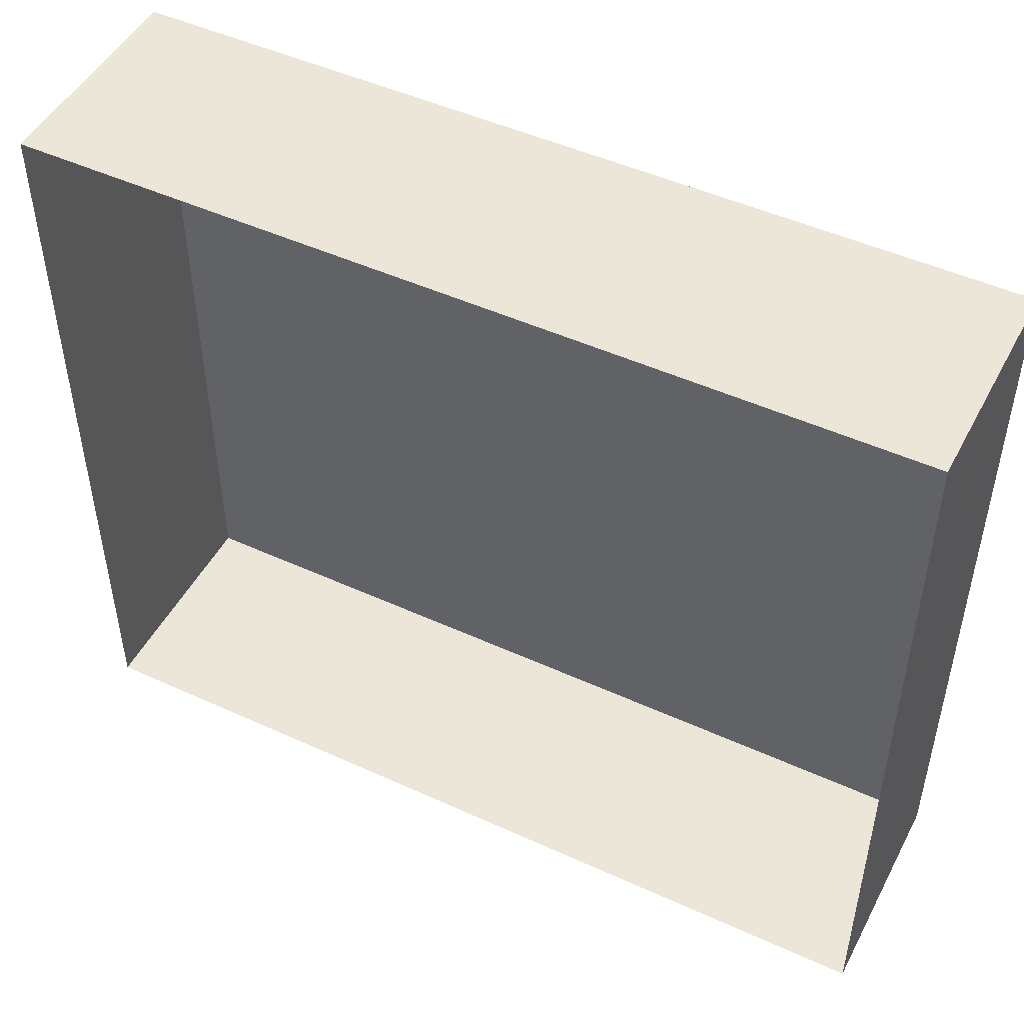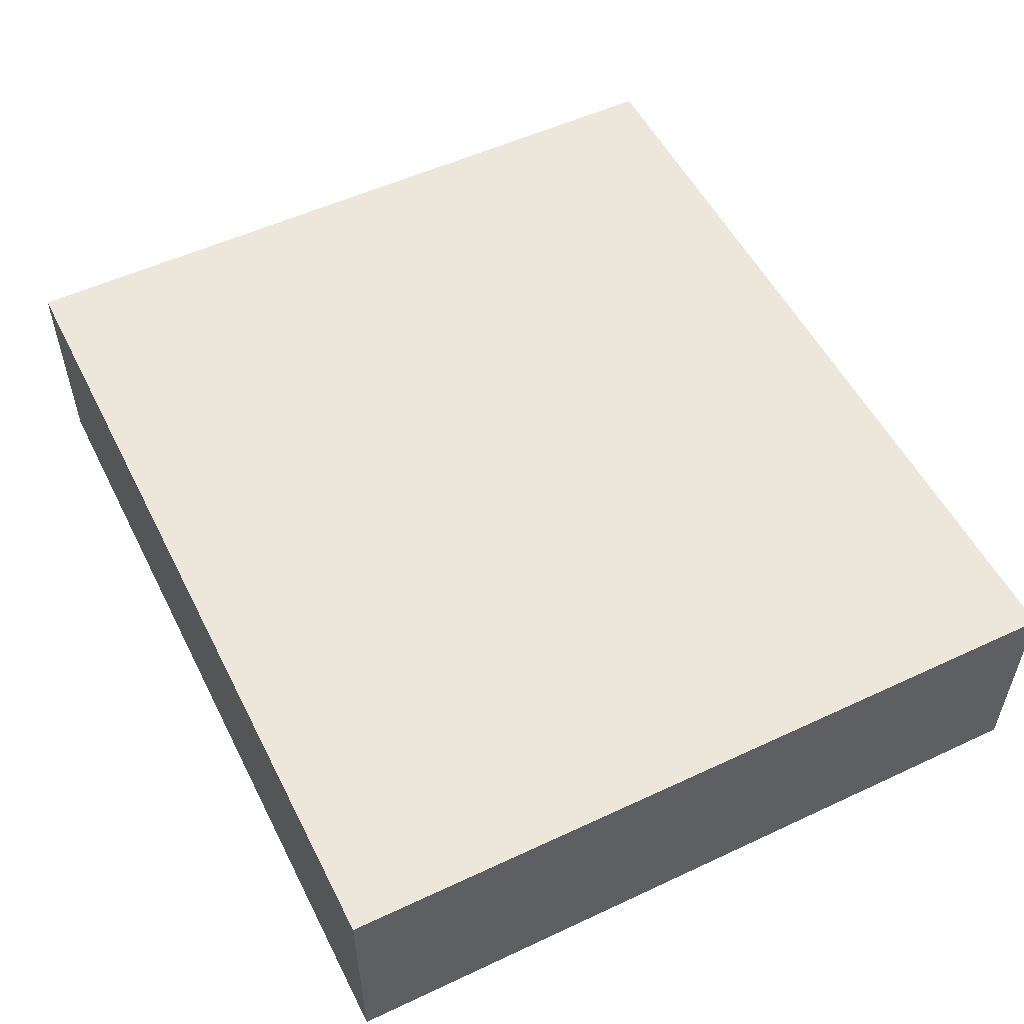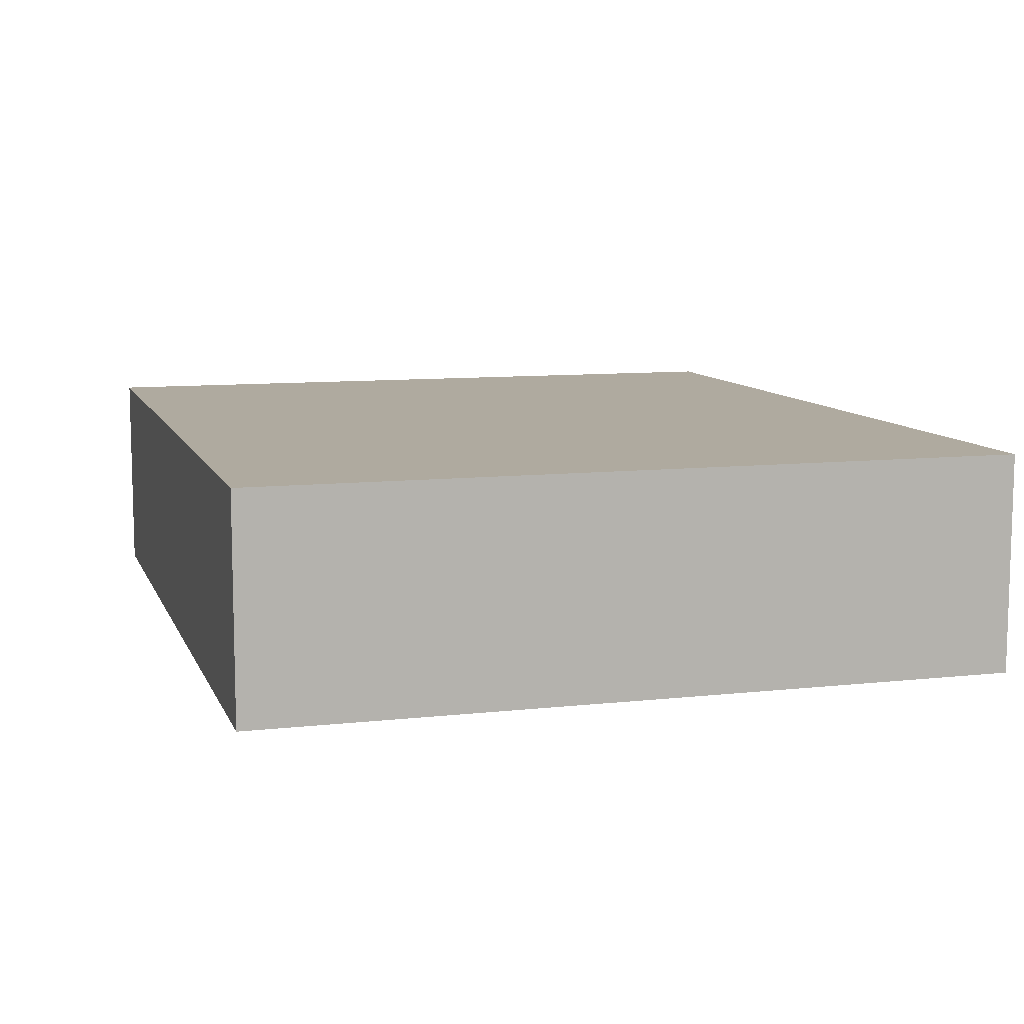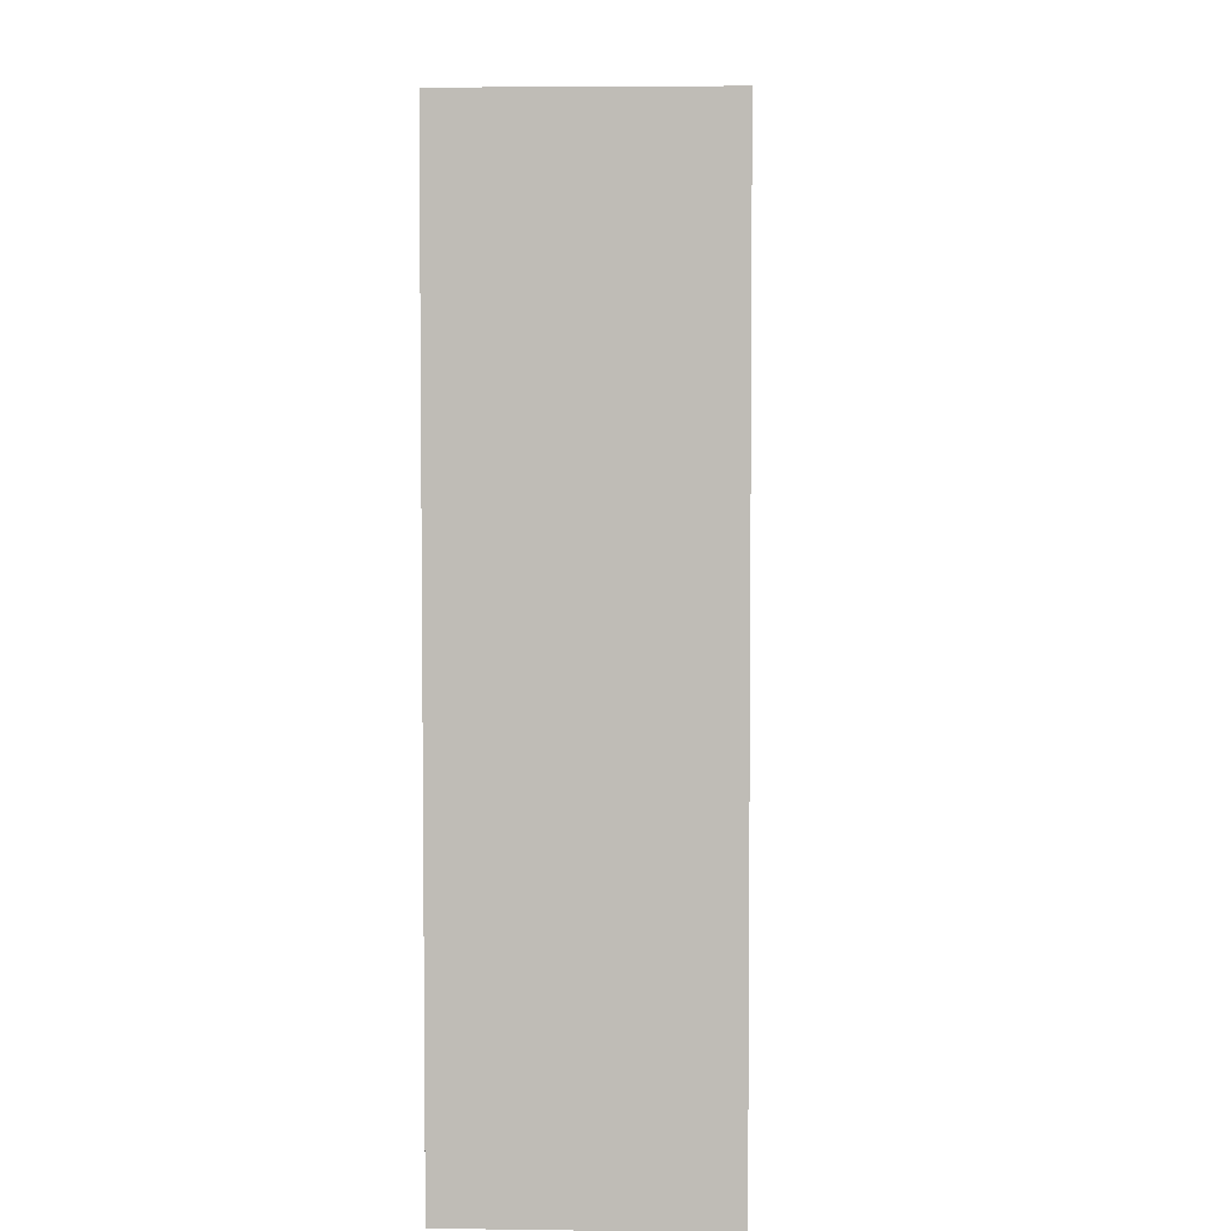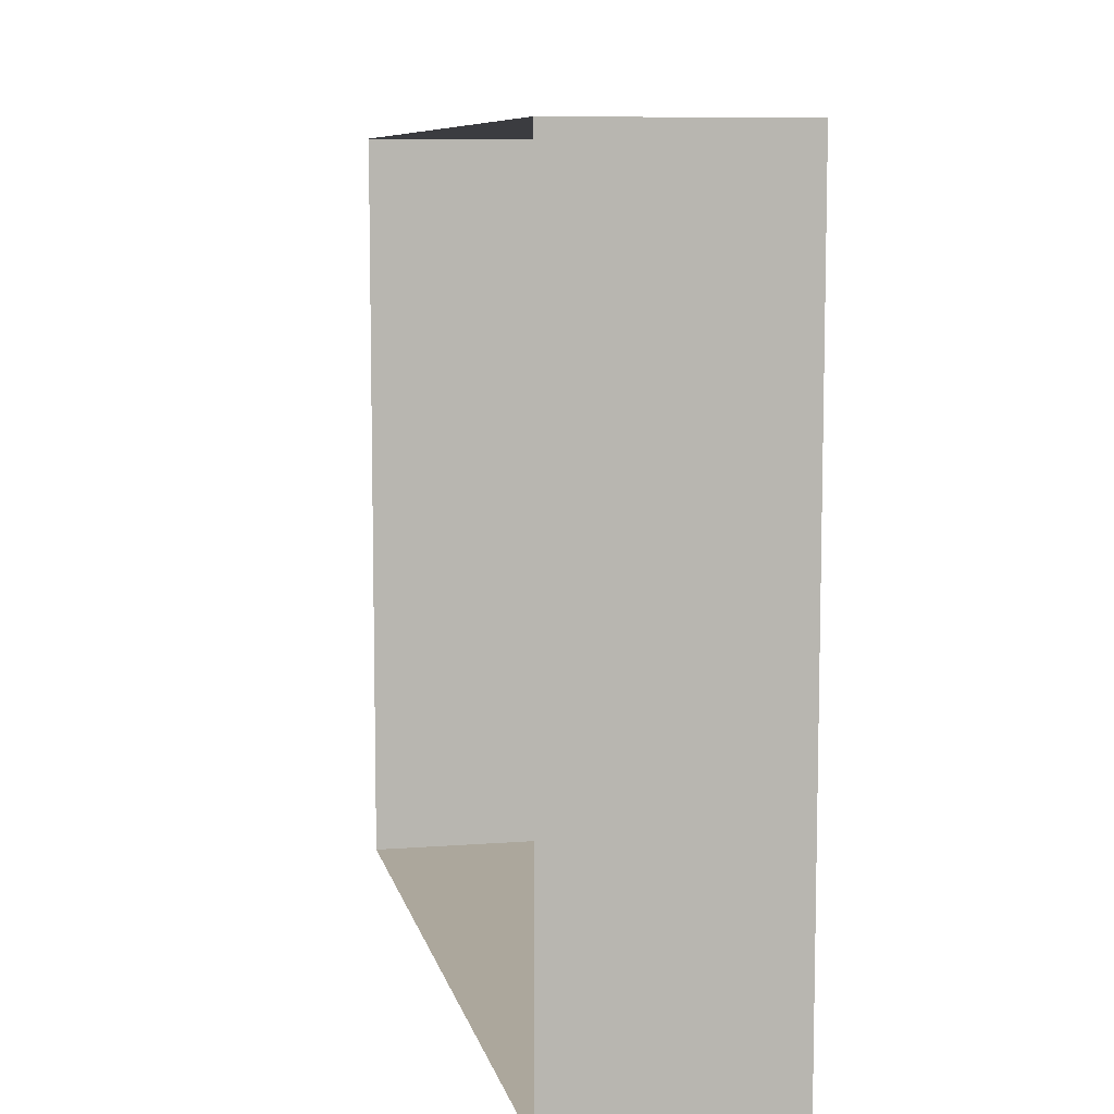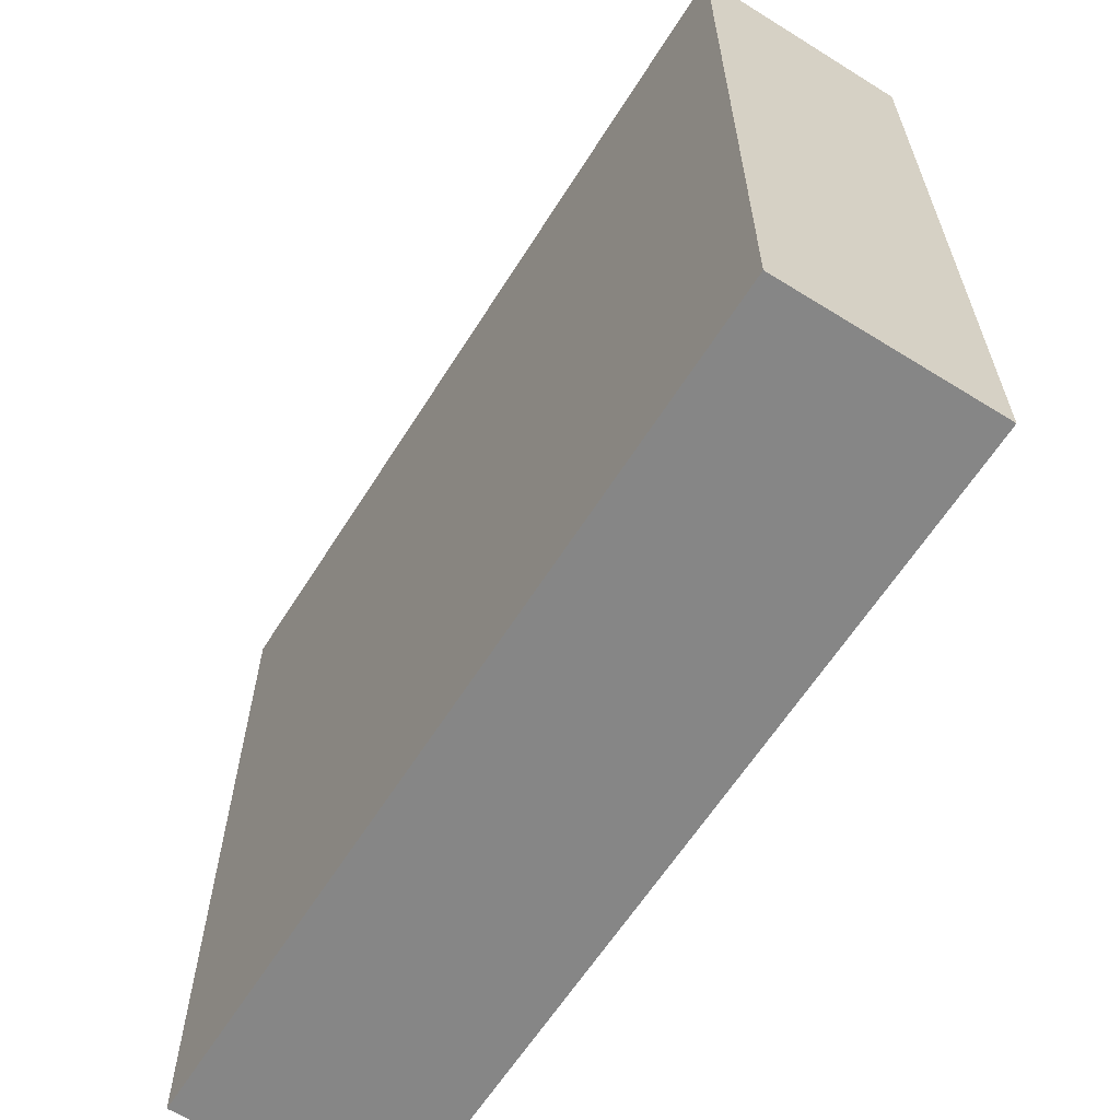
<metadata>
{"format":"obj","ext":"obj","renderer":"f3d","projection":"perspective","resolution":1024,"background":"white","views":[{"elev":48.6,"azim":27.0,"up":"+Z"},{"elev":53.6,"azim":-116.5,"up":"+Y"},{"elev":9.5,"azim":-106.3,"up":"+Y"},{"elev":4.6,"azim":-87.4,"up":"+Z"},{"elev":8.4,"azim":78.1,"up":"+Z"},{"elev":-62.2,"azim":-122.2,"up":"+Z"}]}
</metadata>
<code>
v -8 -5 0
v -8 -5 14
v 8 -5 0
v 8 -5 14
v -8 -9 0
v -8 -9 14
v 8 -9 0
v 8 -9 14
f 1 3 2
f 3 4 2
f 3 7 8
f 3 8 4
f 2 4 8
f 2 8 6
f 1 2 6
f 1 6 5
f 1 5 7
f 1 7 3

</code>
